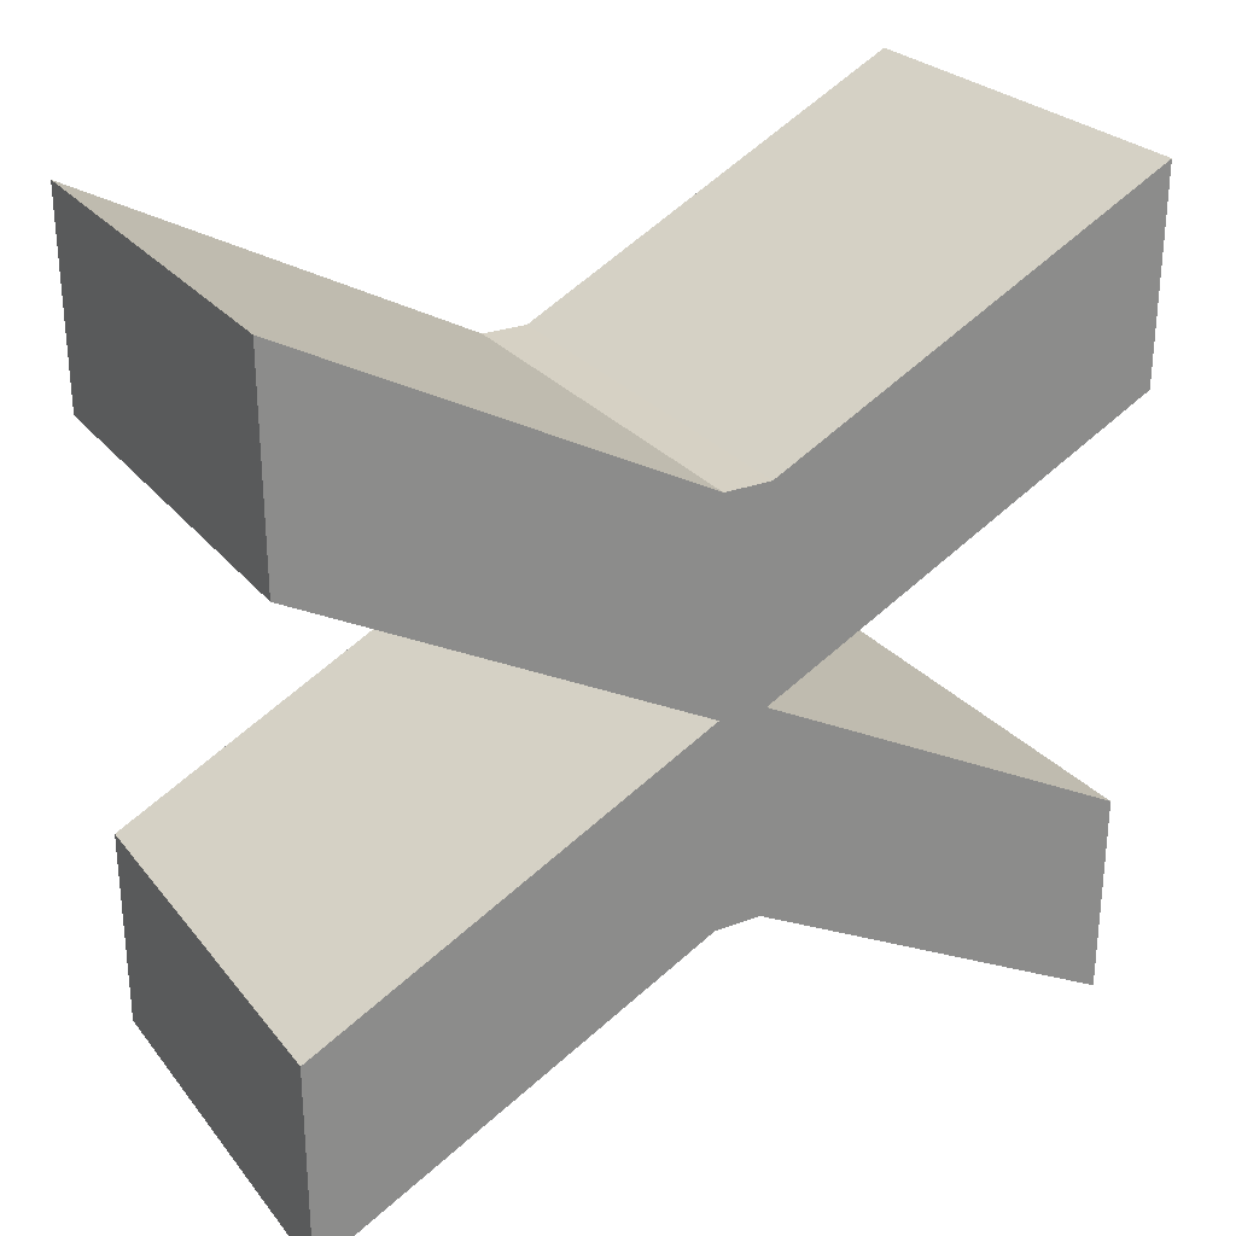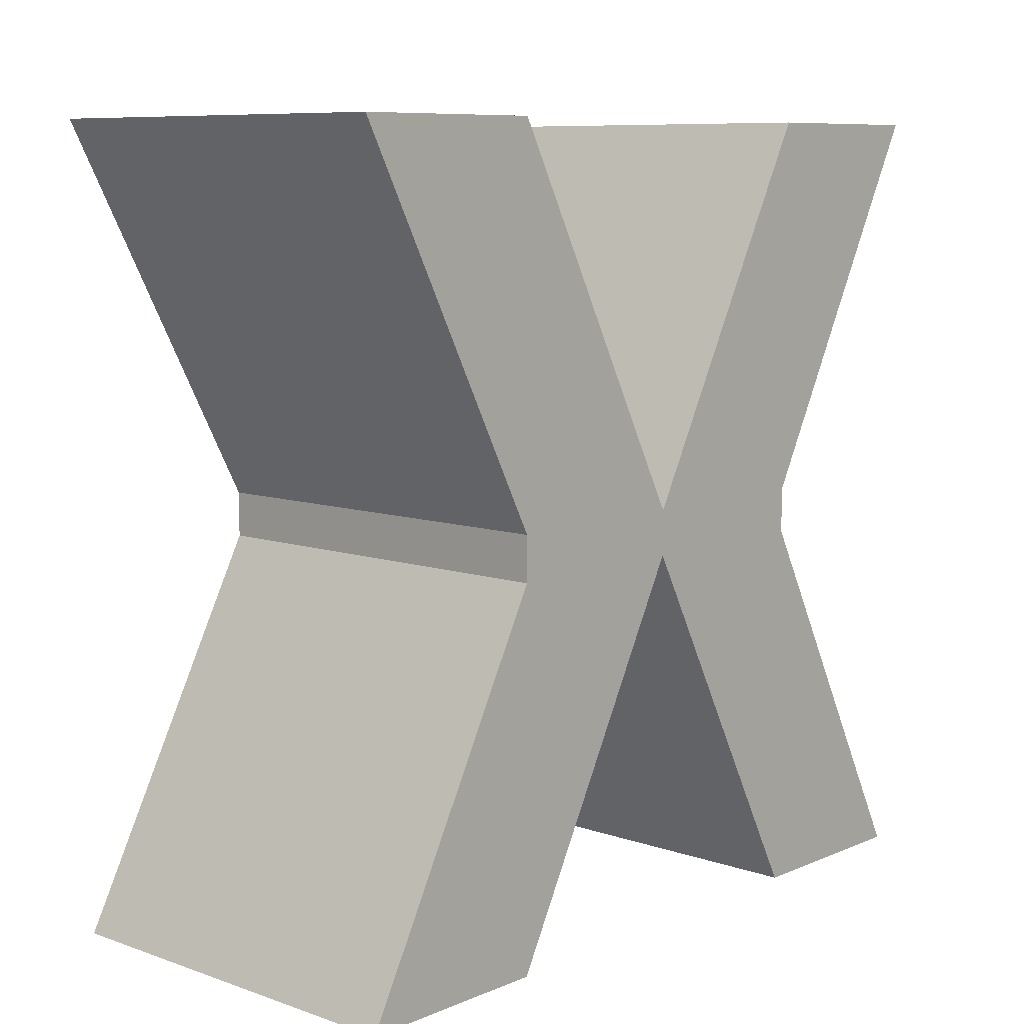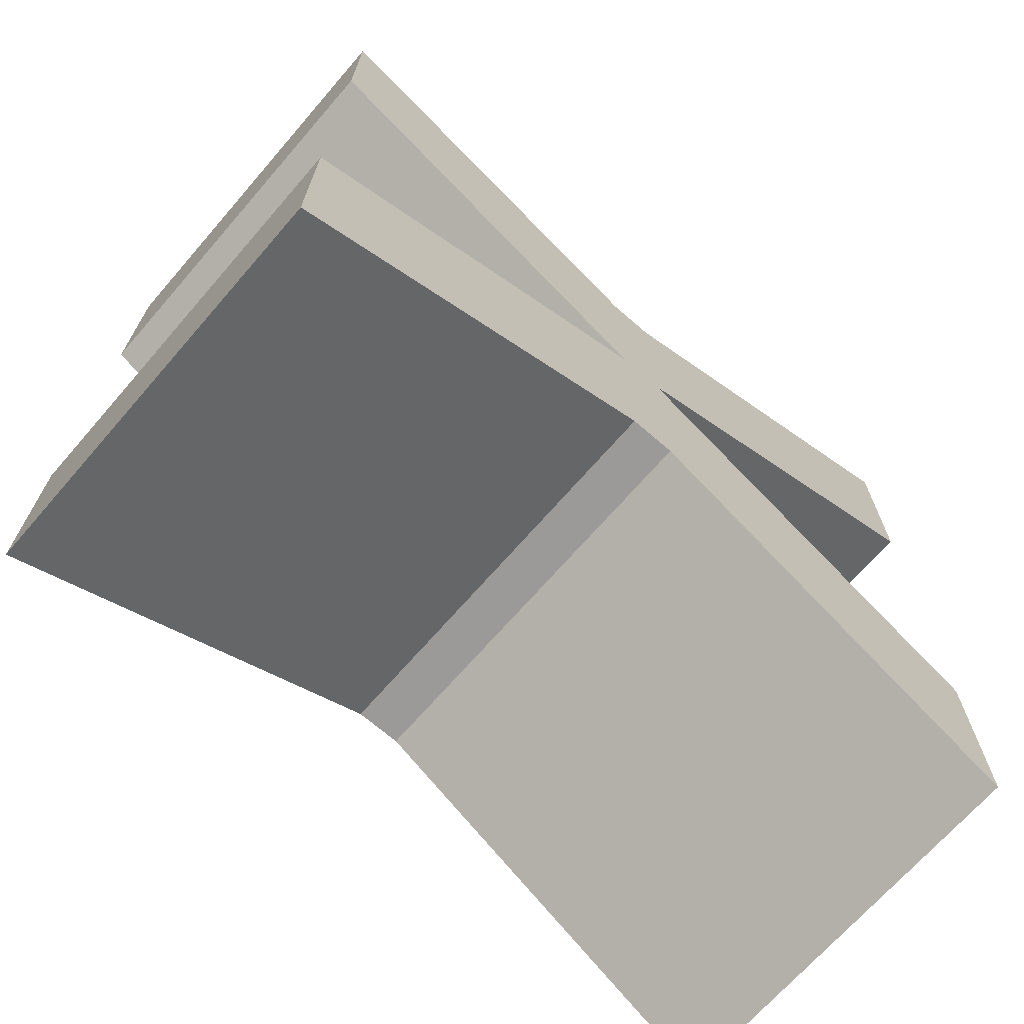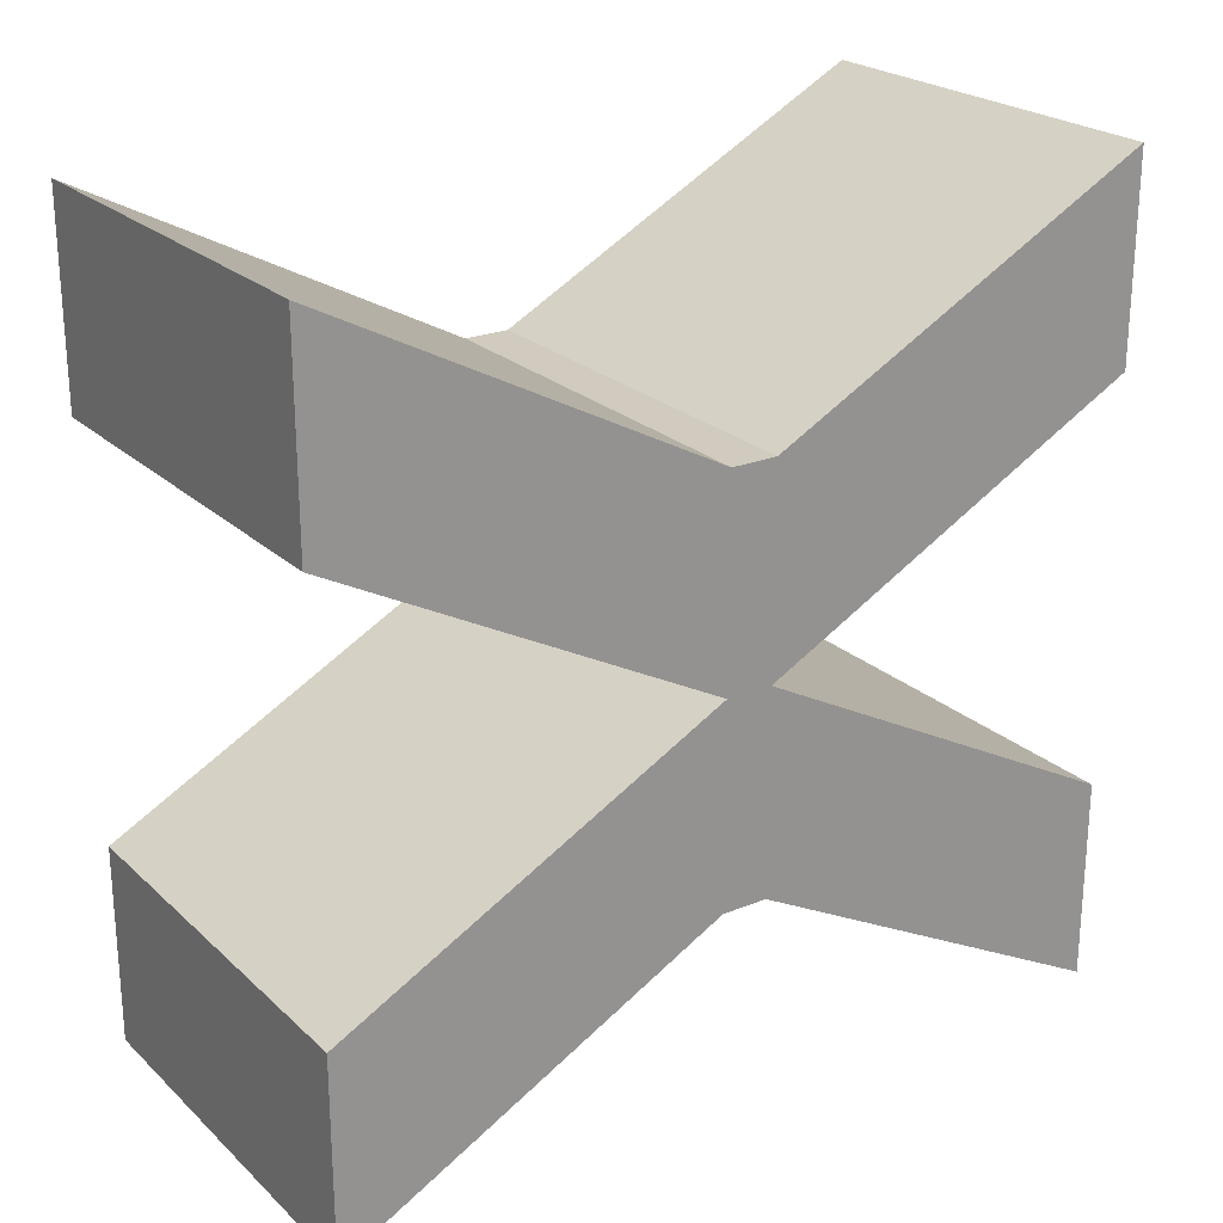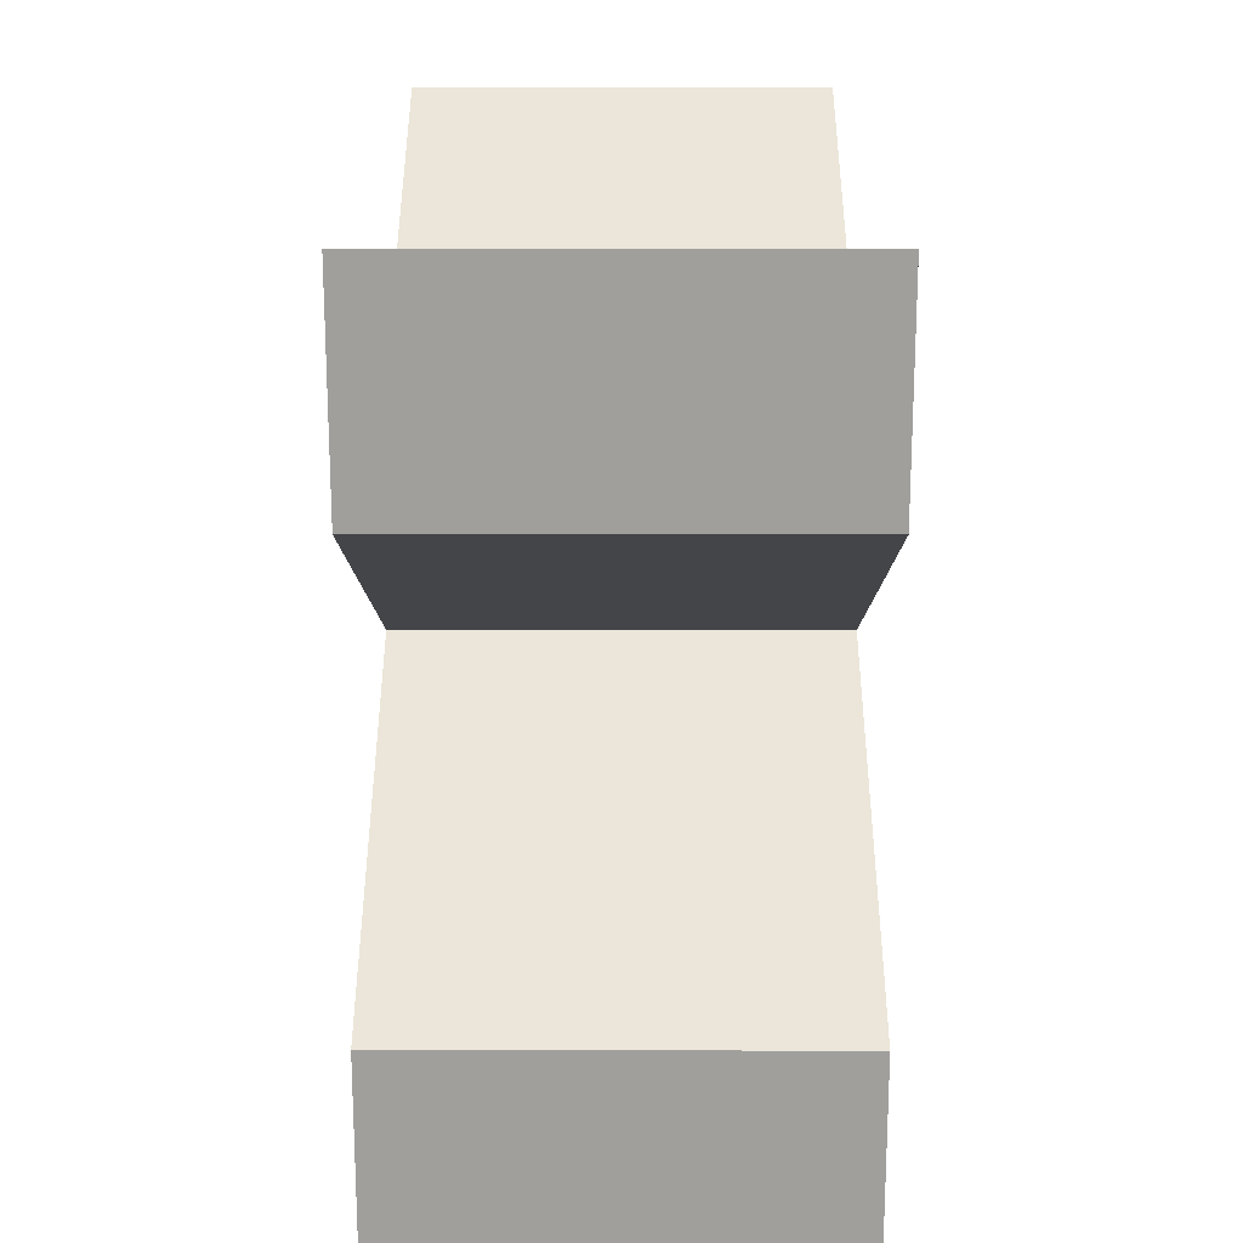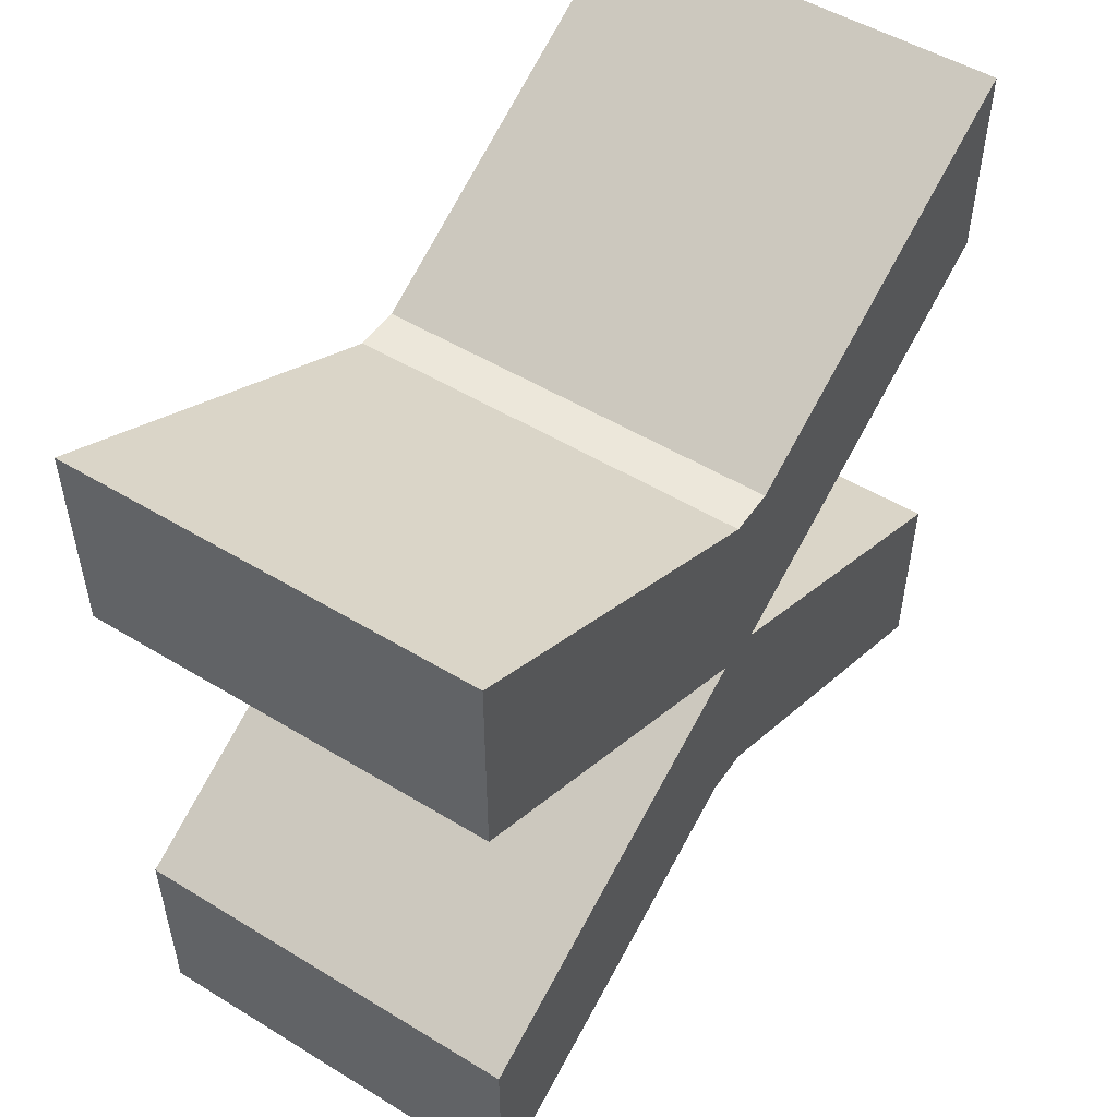
<metadata>
{"format":"obj","ext":"obj","renderer":"f3d","projection":"perspective","resolution":1024,"background":"white","views":[{"elev":26.6,"azim":59.8,"up":"+Z"},{"elev":8.8,"azim":-137.8,"up":"+Y"},{"elev":-69.4,"azim":-131.0,"up":"+Z"},{"elev":23.5,"azim":-124.2,"up":"+Z"},{"elev":18.8,"azim":0.1,"up":"+Z"},{"elev":51.1,"azim":33.5,"up":"+Z"}]}
</metadata>
<code>
o Cube
v -1 -0.1127 1
v -1 -0.1127 1
v -1 -0.1127 1
v -1 0.1127 1
v -1 0.1127 1
v -1 0.1127 1
v -1 -0.1127 -1
v -1 -0.1127 -1
v -1 -0.1127 -1
v -1 0.1127 -1
v -1 0.1127 -1
v -1 0.1127 -1
v 1 -0.1127 1
v 1 -0.1127 1
v 1 -0.1127 1
v 1 0.1127 1
v 1 0.1127 1
v 1 0.1127 1
v 1 -0.1127 -1
v 1 -0.1127 -1
v 1 -0.1127 -1
v 1 0.1127 -1
v 1 0.1127 -1
v 1 0.1127 -1
v -1 -0.1127 0
v -1 -0.1127 0
v -1 -0.1127 0
v -1 0.1127 0
v -1 0.1127 0
v -1 0.1127 0
v 1 -0.1127 0
v 1 -0.1127 0
v 1 -0.1127 0
v 1 0.1127 0
v 1 0.1127 0
v 1 0.1127 0
v -1 2 -1
v -1 2 -1
v -1 2 -1
v -1 2 -2
v -1 2 -2
v -1 2 -2
v 1 2 -2
v 1 2 -2
v 1 2 -2
v 1 2 -1
v 1 2 -1
v 1 2 -1
v 1 2 1
v 1 2 1
v 1 2 1
v 1 2 2
v 1 2 2
v 1 2 2
v -1 2 2
v -1 2 2
v -1 2 2
v -1 2 1
v -1 2 1
v -1 2 1
v 1 -2 -2
v 1 -2 -2
v 1 -2 -2
v -1 -2 -2
v -1 -2 -2
v -1 -2 -2
v 1 -2 -1
v 1 -2 -1
v 1 -2 -1
v -1 -2 -1
v -1 -2 -1
v -1 -2 -1
v -1 -2 1
v -1 -2 1
v -1 -2 1
v -1 -2 2
v -1 -2 2
v -1 -2 2
v 1 -2 2
v 1 -2 2
v 1 -2 2
v 1 -2 1
v 1 -2 1
v 1 -2 1
f 27 30 12
f 27 12 9
f 7 10 22
f 7 22 19
f 33 36 18
f 33 18 15
f 13 16 4
f 13 4 1
f 26 32 82
f 26 82 73
f 30 6 57
f 30 57 60
f 36 24 45
f 36 45 48
f 31 25 70
f 31 70 67
f 21 24 36
f 21 36 33
f 3 6 30
f 3 30 27
f 43 40 38
f 43 38 47
f 12 30 39
f 12 39 42
f 23 11 41
f 23 41 44
f 28 34 46
f 28 46 37
f 50 59 55
f 50 55 52
f 5 17 53
f 5 53 56
f 35 29 58
f 35 58 49
f 18 36 51
f 18 51 54
f 65 62 68
f 65 68 71
f 8 20 61
f 8 61 64
f 21 33 69
f 21 69 63
f 27 9 66
f 27 66 72
f 74 83 80
f 74 80 77
f 3 27 75
f 3 75 78
f 33 15 81
f 33 81 84
f 14 2 76
f 14 76 79

</code>
